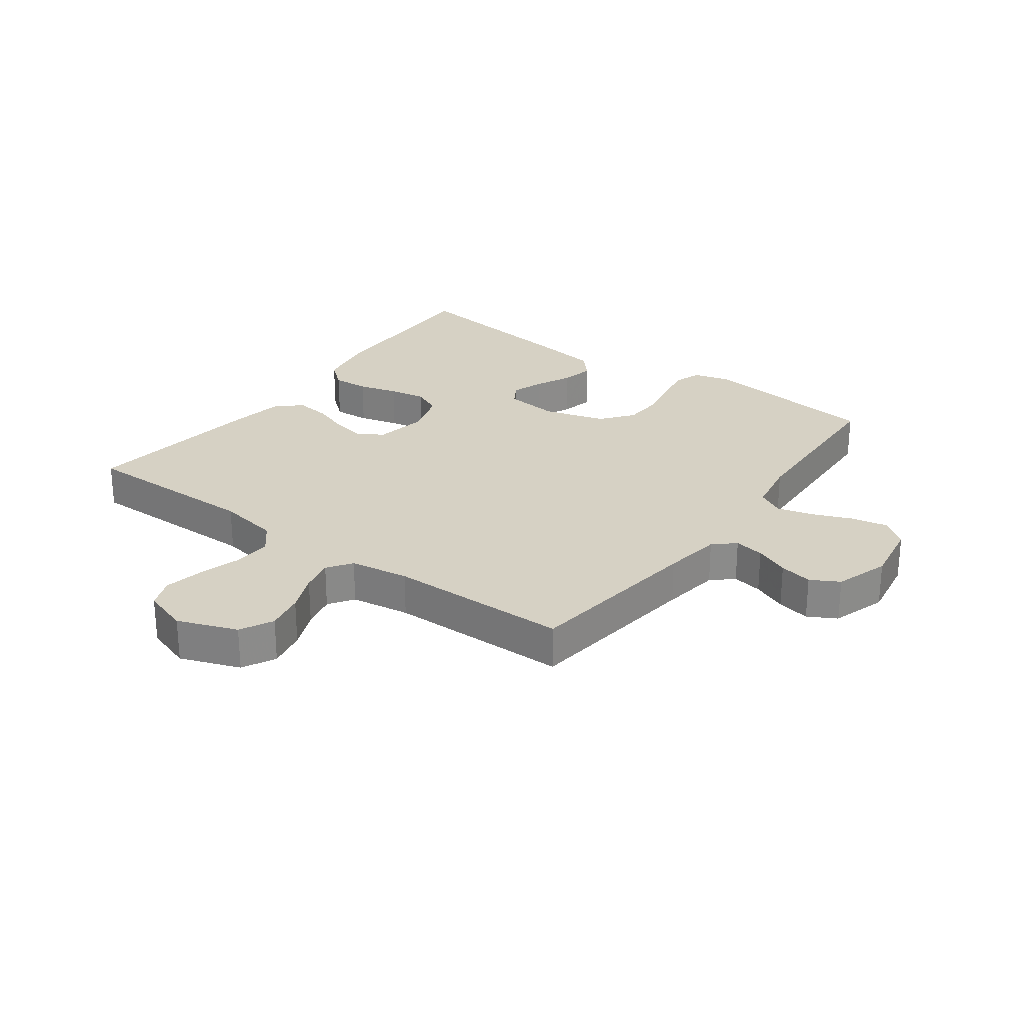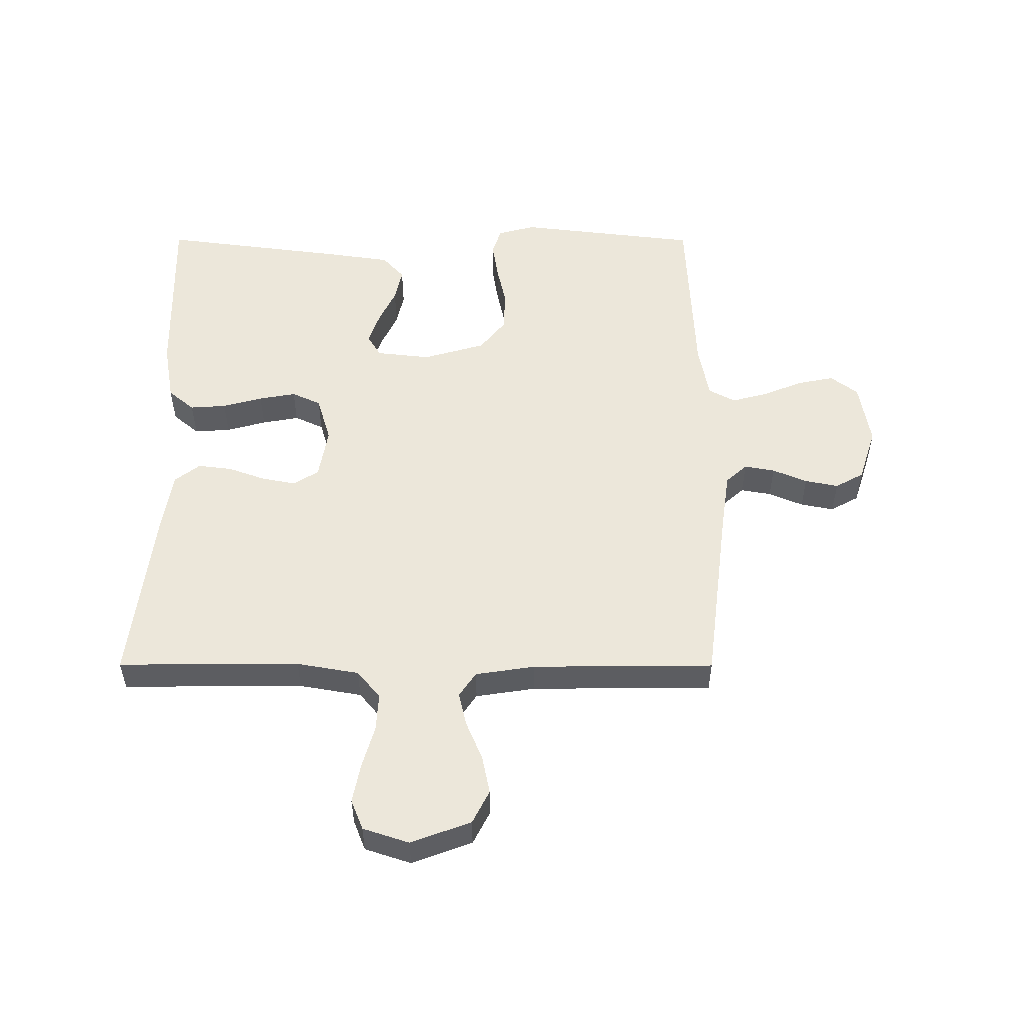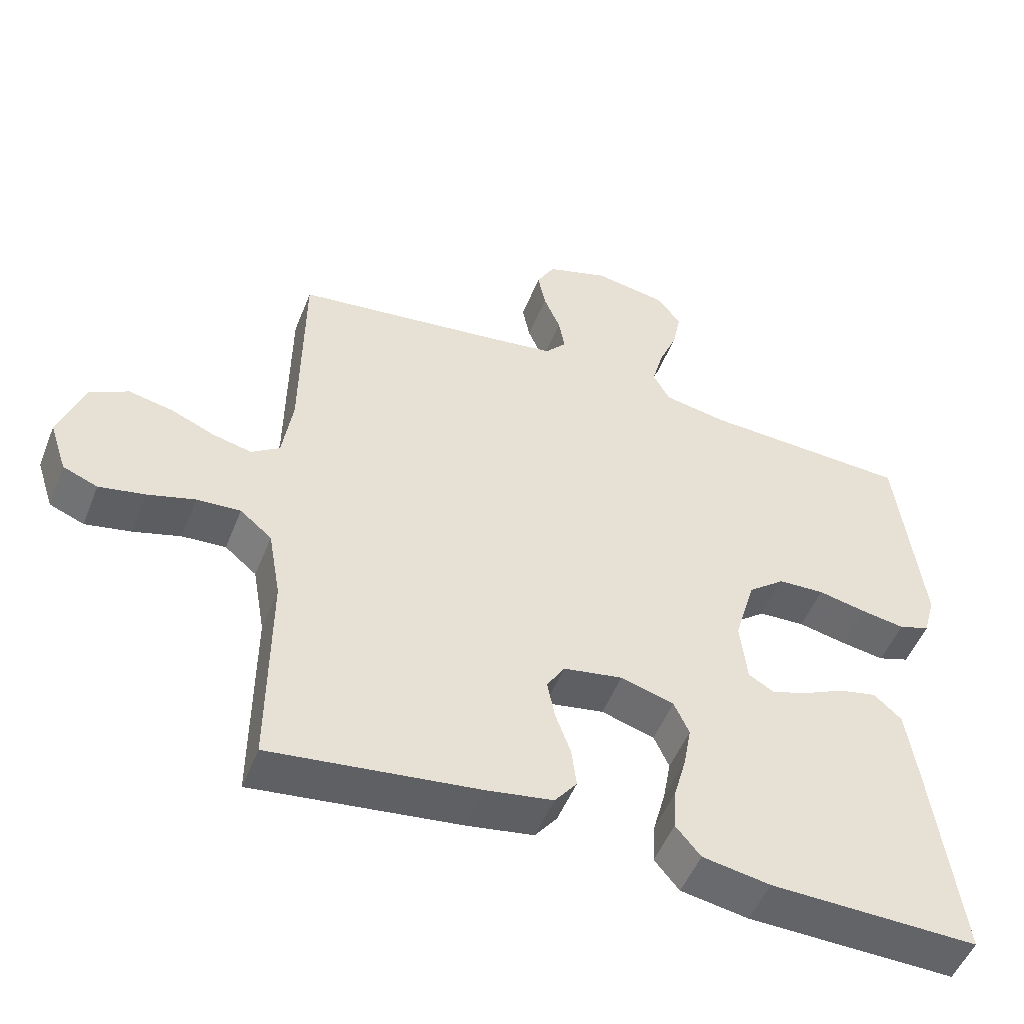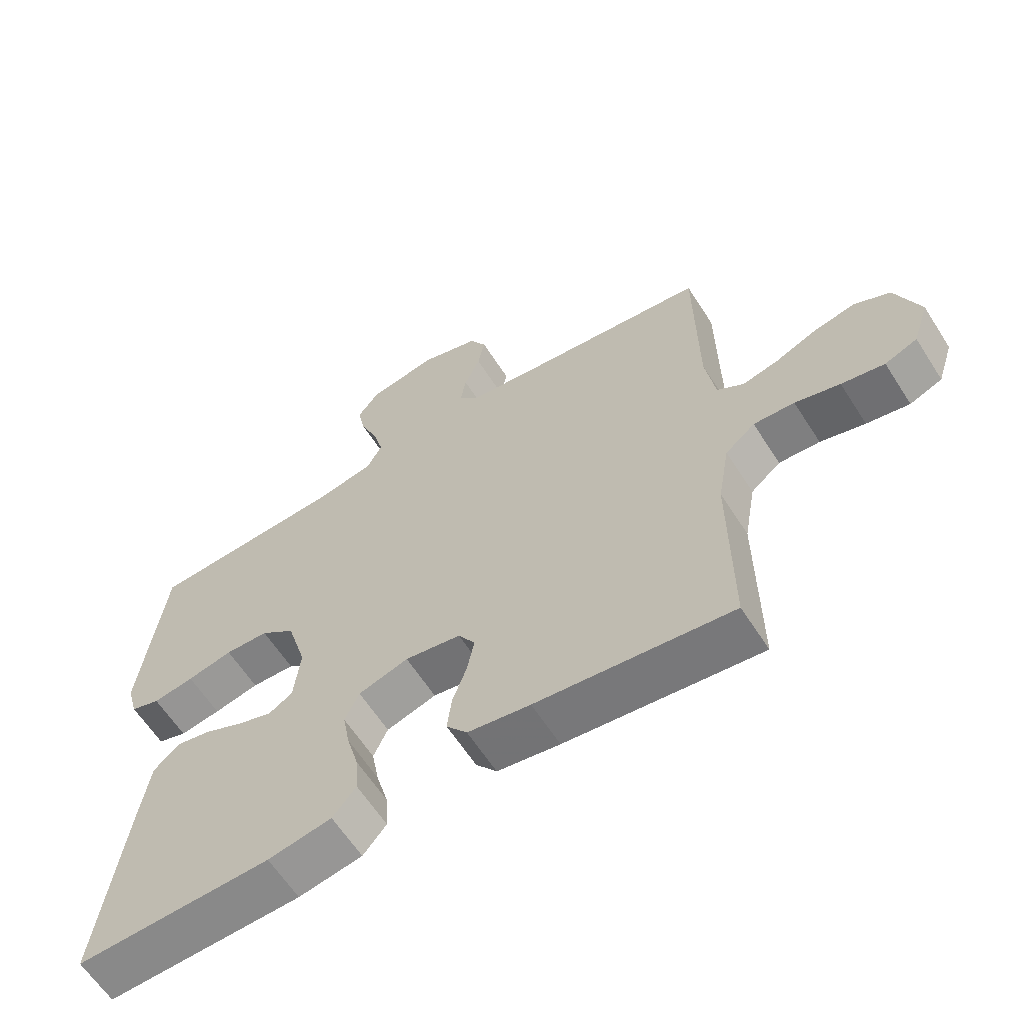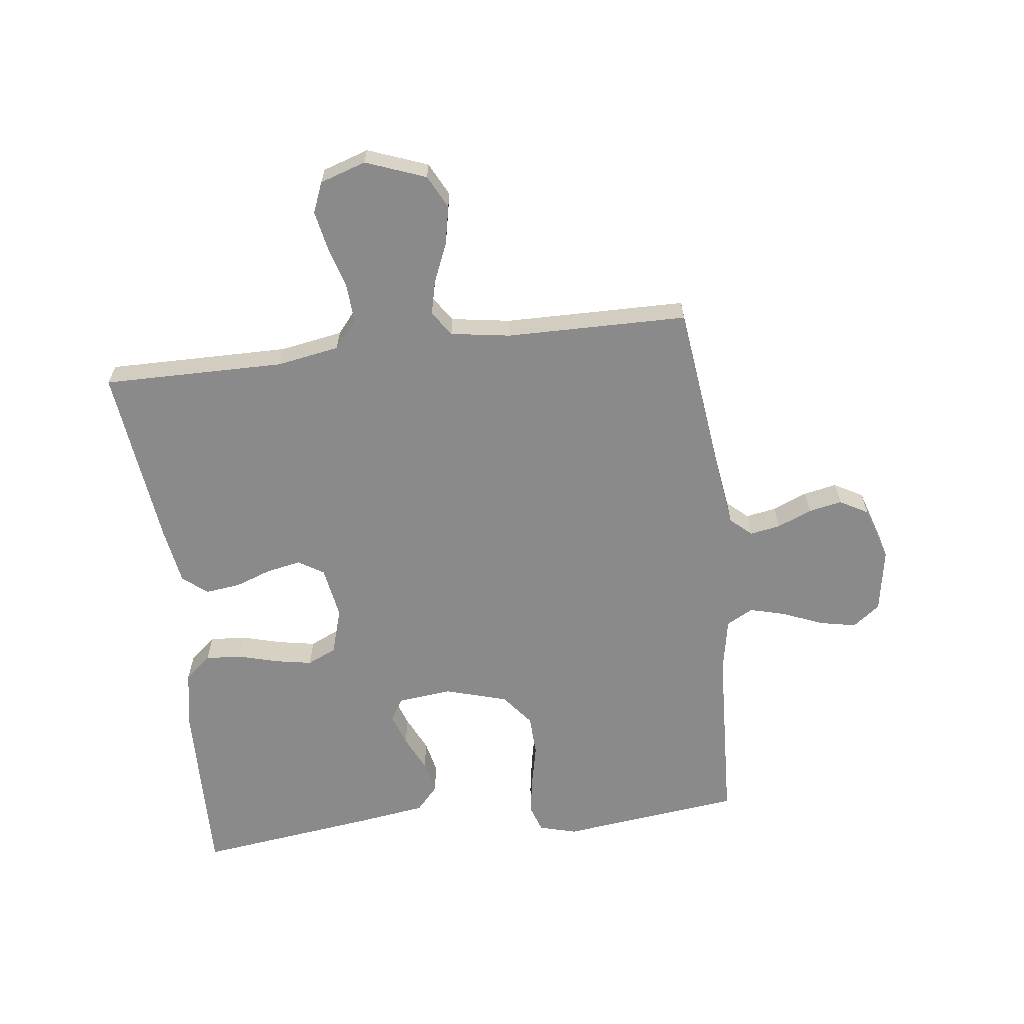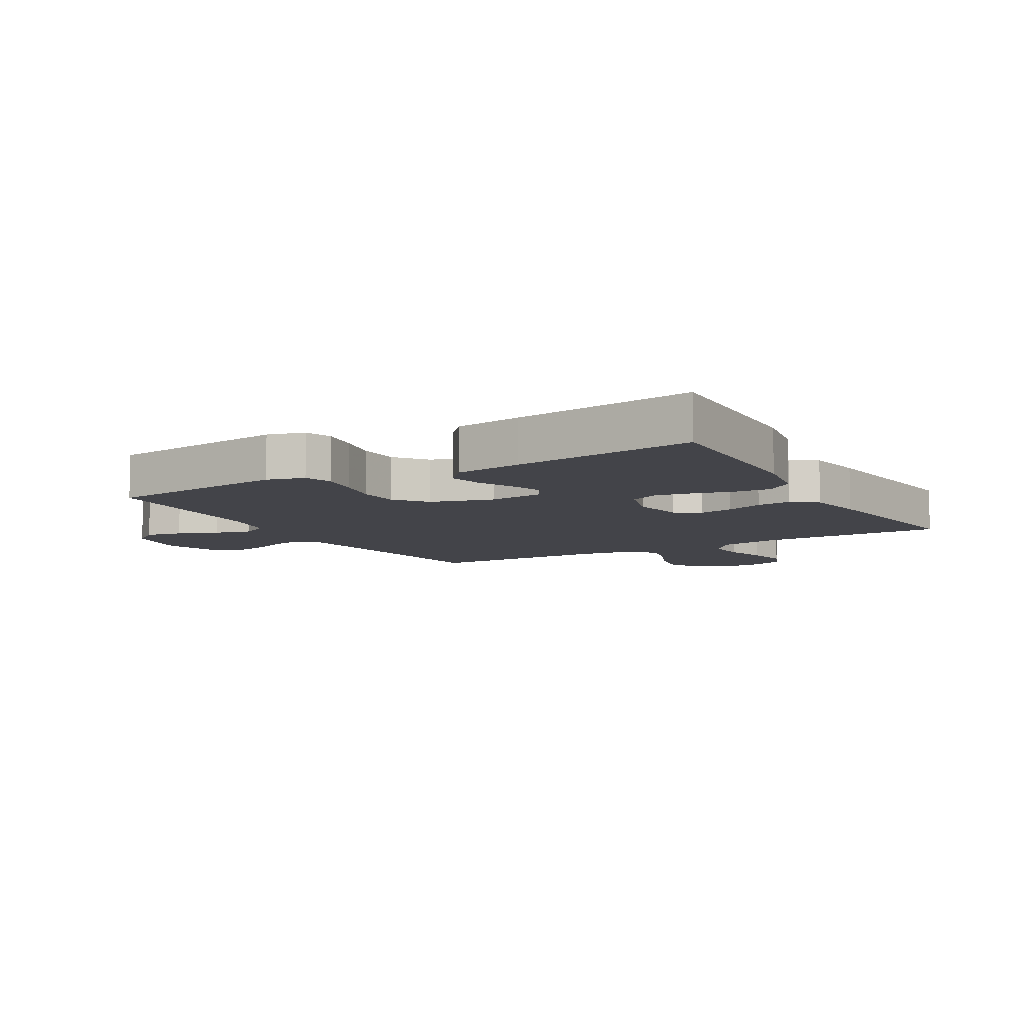
<metadata>
{"format":"obj","ext":"obj","renderer":"f3d","projection":"perspective","resolution":1024,"background":"white","views":[{"elev":26.7,"azim":-53.7,"up":"+Y"},{"elev":53.0,"azim":-89.9,"up":"+Y"},{"elev":-50.8,"azim":-21.3,"up":"+Z"},{"elev":-62.2,"azim":-147.4,"up":"+Z"},{"elev":-63.4,"azim":-83.1,"up":"+Y"},{"elev":-8.4,"azim":120.0,"up":"+Y"}]}
</metadata>
<code>
v 0.5 0.07 -0.5
v 0.2 0.07 -0.493
v 0.102 0.07 -0.476
v 0.066 0.07 -0.433
v 0.07 0.07 -0.373
v 0.088 0.07 -0.307
v 0.099 0.07 -0.246
v 0.077 0.07 -0.198
v 0 0.07 -0.175
v -0.086 0.07 -0.19
v -0.112 0.07 -0.232
v -0.101 0.07 -0.288
v -0.079 0.07 -0.349
v -0.072 0.07 -0.406
v -0.104 0.07 -0.447
v -0.2 0.07 -0.463
v -0.5 0.07 -0.5
v -0.498 0.07 -0.2
v -0.516 0.07 -0.097
v -0.562 0.07 -0.059
v -0.625 0.07 -0.063
v -0.694 0.07 -0.083
v -0.76 0.07 -0.096
v -0.81 0.07 -0.076
v -0.835 0.07 0
v -0.798 0.07 0.099
v -0.743 0.07 0.127
v -0.679 0.07 0.114
v -0.615 0.07 0.087
v -0.559 0.07 0.074
v -0.518 0.07 0.102
v -0.503 0.07 0.2
v -0.5 0.07 0.5
v -0.2 0.07 0.537
v -0.103 0.07 0.551
v -0.072 0.07 0.586
v -0.081 0.07 0.636
v -0.105 0.07 0.693
v -0.116 0.07 0.748
v -0.09 0.07 0.795
v 0 0.07 0.824
v 0.106 0.07 0.806
v 0.14 0.07 0.761
v 0.128 0.07 0.701
v 0.101 0.07 0.635
v 0.085 0.07 0.575
v 0.109 0.07 0.531
v 0.2 0.07 0.514
v 0.5 0.07 0.5
v 0.536 0.07 0.2
v 0.519 0.07 0.138
v 0.474 0.07 0.123
v 0.411 0.07 0.133
v 0.341 0.07 0.148
v 0.274 0.07 0.145
v 0.221 0.07 0.103
v 0.191 0.07 0
v 0.201 0.07 -0.09
v 0.238 0.07 -0.112
v 0.291 0.07 -0.094
v 0.35 0.07 -0.066
v 0.405 0.07 -0.054
v 0.445 0.07 -0.09
v 0.461 0.07 -0.2
v 0.5 0 -0.5
v 0.2 0 -0.493
v 0.102 0 -0.476
v 0.066 0 -0.433
v 0.07 0 -0.373
v 0.088 0 -0.307
v 0.099 0 -0.246
v 0.077 0 -0.198
v 0 0 -0.175
v -0.086 0 -0.19
v -0.112 0 -0.232
v -0.101 0 -0.288
v -0.079 0 -0.349
v -0.072 0 -0.406
v -0.104 0 -0.447
v -0.2 0 -0.463
v -0.5 0 -0.5
v -0.498 0 -0.2
v -0.516 0 -0.097
v -0.562 0 -0.059
v -0.625 0 -0.063
v -0.694 0 -0.083
v -0.76 0 -0.096
v -0.81 0 -0.076
v -0.835 0 0
v -0.798 0 0.099
v -0.743 0 0.127
v -0.679 0 0.114
v -0.615 0 0.087
v -0.559 0 0.074
v -0.518 0 0.102
v -0.503 0 0.2
v -0.5 0 0.5
v -0.2 0 0.537
v -0.103 0 0.551
v -0.072 0 0.586
v -0.081 0 0.636
v -0.105 0 0.693
v -0.116 0 0.748
v -0.09 0 0.795
v 0 0 0.824
v 0.106 0 0.806
v 0.14 0 0.761
v 0.128 0 0.701
v 0.101 0 0.635
v 0.085 0 0.575
v 0.109 0 0.531
v 0.2 0 0.514
v 0.5 0 0.5
v 0.536 0 0.2
v 0.519 0 0.138
v 0.474 0 0.123
v 0.411 0 0.133
v 0.341 0 0.148
v 0.274 0 0.145
v 0.221 0 0.103
v 0.191 0 0
v 0.201 0 -0.09
v 0.238 0 -0.112
v 0.291 0 -0.094
v 0.35 0 -0.066
v 0.405 0 -0.054
v 0.445 0 -0.09
v 0.461 0 -0.2
f 60 61 62 63
f 59 60 63 64
f 51 52 53 54
f 49 50 51 54
f 48 49 54 55
f 47 48 55 56
f 42 43 44 45
f 42 45 46
f 41 42 46
f 40 41 46
f 37 38 39 40
f 36 37 40 46
f 35 36 46 47
f 32 33 34
f 31 32 34 35
f 26 27 28 29
f 26 29 30
f 25 26 30
f 24 25 30
f 21 22 23 24
f 21 24 30
f 20 21 30 31
f 15 16 17 18
f 15 18 19
f 12 13 14 15
f 11 12 15 19
f 10 11 19 20
f 3 4 5 6
f 3 6 7
f 2 3 7
f 59 64 1 2
f 58 59 2 7
f 57 58 7 8
f 56 57 8 9
f 31 35 47 56
f 20 31 56
f 9 10 20 56
f 127 126 125 124
f 128 127 124 123
f 118 117 116 115
f 118 115 114 113
f 119 118 113 112
f 120 119 112 111
f 109 108 107 106
f 110 109 106
f 110 106 105
f 110 105 104
f 104 103 102 101
f 110 104 101 100
f 111 110 100 99
f 98 97 96
f 99 98 96 95
f 93 92 91 90
f 94 93 90
f 94 90 89
f 94 89 88
f 88 87 86 85
f 94 88 85
f 95 94 85 84
f 82 81 80 79
f 83 82 79
f 79 78 77 76
f 83 79 76 75
f 84 83 75 74
f 70 69 68 67
f 71 70 67
f 71 67 66
f 66 65 128 123
f 71 66 123 122
f 72 71 122 121
f 73 72 121 120
f 120 111 99 95
f 120 95 84
f 120 84 74 73
f 1 65 66 2
f 2 66 67 3
f 3 67 68 4
f 4 68 69 5
f 5 69 70 6
f 6 70 71 7
f 7 71 72 8
f 8 72 73 9
f 9 73 74 10
f 10 74 75 11
f 11 75 76 12
f 12 76 77 13
f 13 77 78 14
f 14 78 79 15
f 15 79 80 16
f 16 80 81 17
f 17 81 82 18
f 18 82 83 19
f 19 83 84 20
f 20 84 85 21
f 21 85 86 22
f 22 86 87 23
f 23 87 88 24
f 24 88 89 25
f 25 89 90 26
f 26 90 91 27
f 27 91 92 28
f 28 92 93 29
f 29 93 94 30
f 30 94 95 31
f 31 95 96 32
f 32 96 97 33
f 33 97 98 34
f 34 98 99 35
f 35 99 100 36
f 36 100 101 37
f 37 101 102 38
f 38 102 103 39
f 39 103 104 40
f 40 104 105 41
f 41 105 106 42
f 42 106 107 43
f 43 107 108 44
f 44 108 109 45
f 45 109 110 46
f 46 110 111 47
f 47 111 112 48
f 48 112 113 49
f 49 113 114 50
f 50 114 115 51
f 51 115 116 52
f 52 116 117 53
f 53 117 118 54
f 54 118 119 55
f 55 119 120 56
f 56 120 121 57
f 57 121 122 58
f 58 122 123 59
f 59 123 124 60
f 60 124 125 61
f 61 125 126 62
f 62 126 127 63
f 63 127 128 64
f 64 128 65 1

</code>
